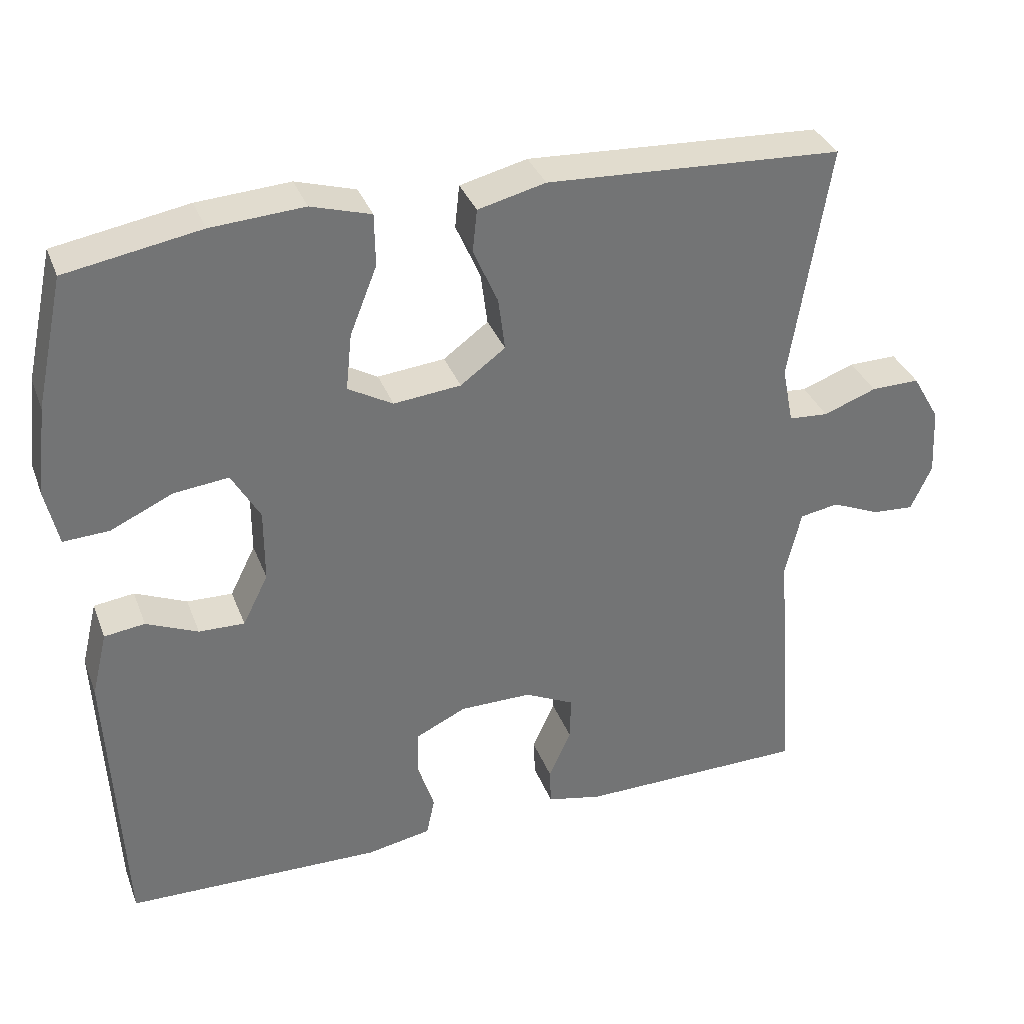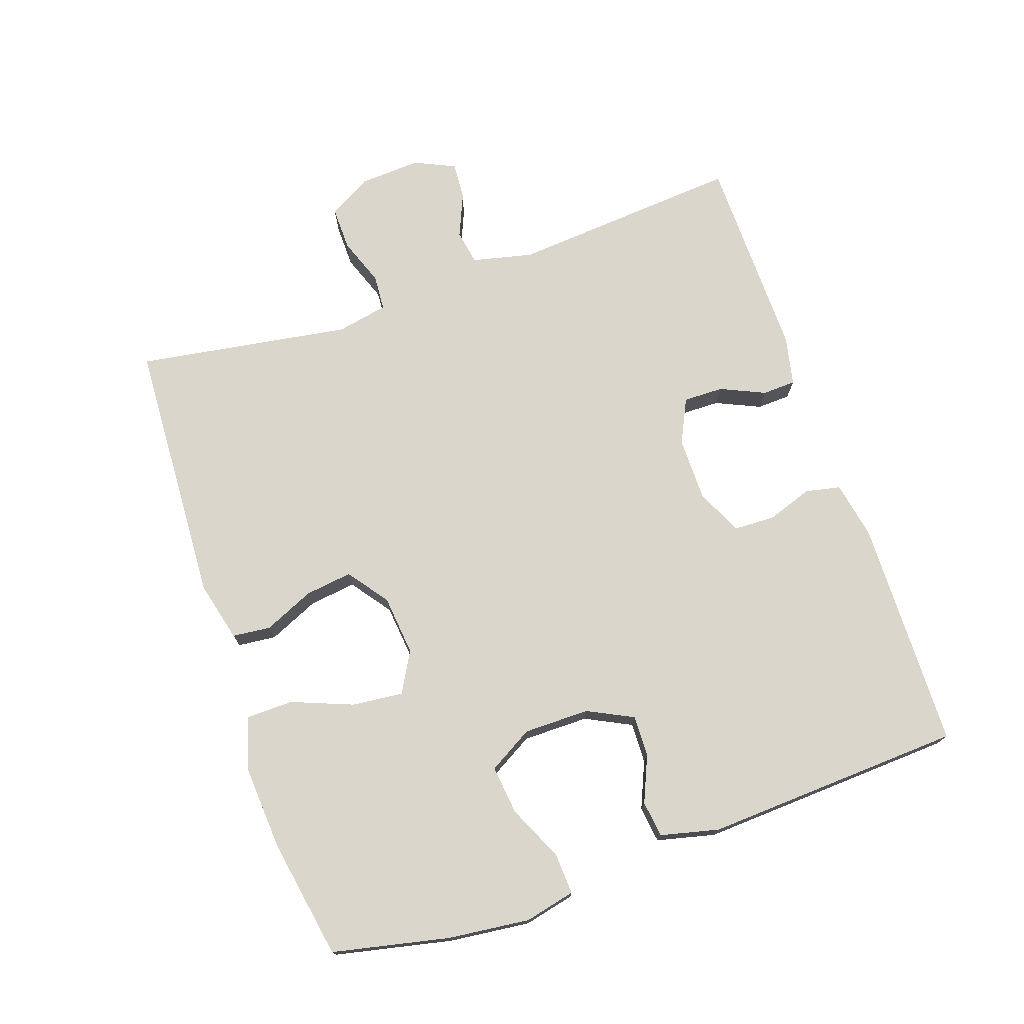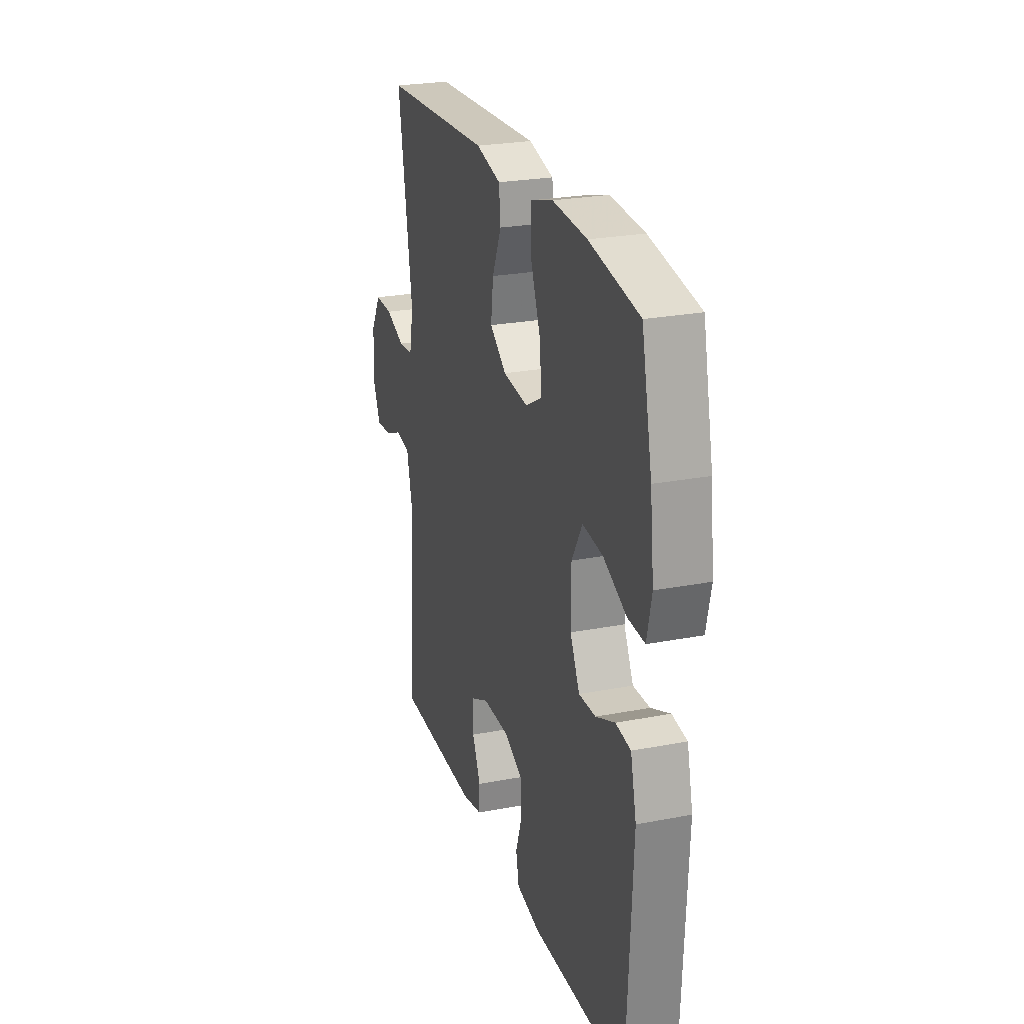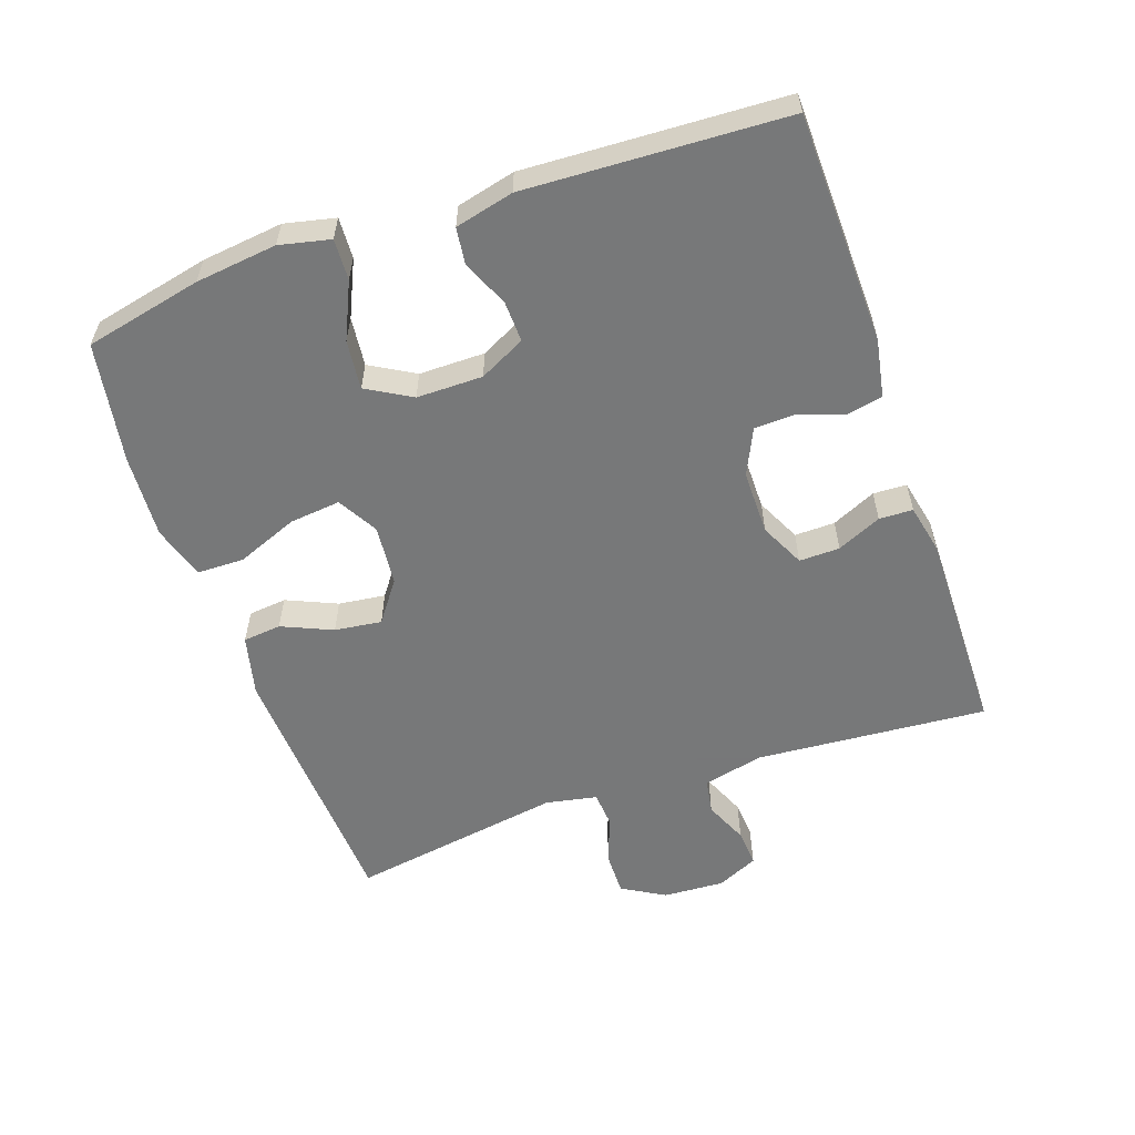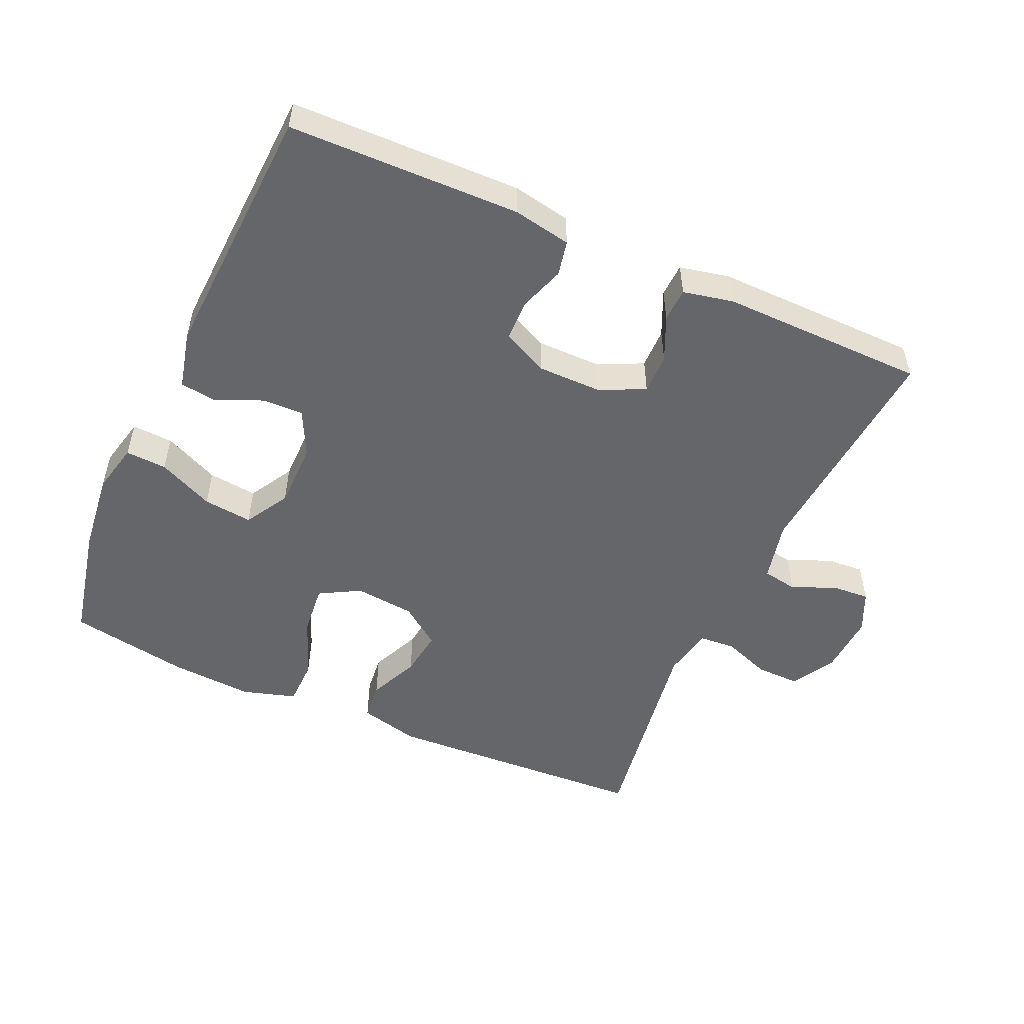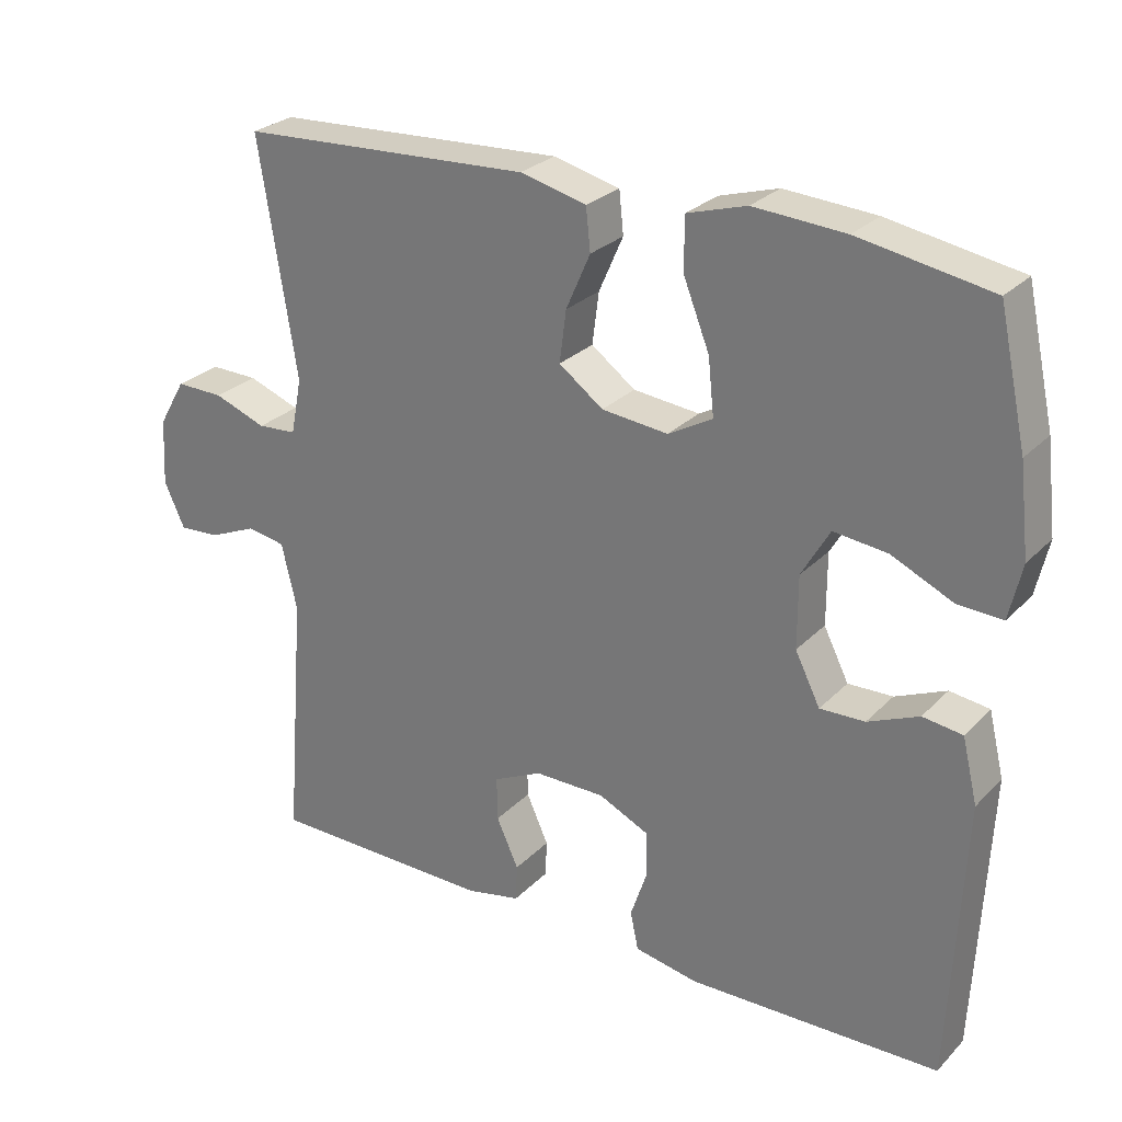
<metadata>
{"format":"obj","ext":"obj","renderer":"f3d","projection":"perspective","resolution":1024,"background":"white","views":[{"elev":34.5,"azim":160.8,"up":"+Z"},{"elev":74.1,"azim":70.9,"up":"+Y"},{"elev":25.1,"azim":72.6,"up":"+Z"},{"elev":-57.3,"azim":109.2,"up":"+Y"},{"elev":-51.8,"azim":155.7,"up":"+Y"},{"elev":27.1,"azim":33.8,"up":"+Z"}]}
</metadata>
<code>
v 0.5 0.07 0.5
v 0.538 0.07 0.326
v 0.552 0.07 0.205
v 0.535 0.07 0.13
v 0.474 0.07 0.133
v 0.391 0.07 0.171
v 0.318 0.07 0.179
v 0.28 0.07 0.113
v 0.28 0.07 0.015
v 0.314 0.07 -0.053
v 0.375 0.07 -0.051
v 0.444 0.07 -0.021
v 0.498 0.07 -0.028
v 0.519 0.07 -0.115
v 0.5 0.07 -0.5
v 0.157 0.07 -0.508
v 0.071 0.07 -0.492
v 0.06 0.07 -0.44
v 0.083 0.07 -0.372
v 0.081 0.07 -0.311
v 0.013 0.07 -0.279
v -0.083 0.07 -0.279
v -0.149 0.07 -0.311
v -0.148 0.07 -0.371
v -0.118 0.07 -0.437
v -0.12 0.07 -0.487
v -0.194 0.07 -0.503
v -0.5 0.07 -0.5
v -0.473 0.07 -0.155
v -0.494 0.07 -0.065
v -0.546 0.07 -0.056
v -0.611 0.07 -0.084
v -0.667 0.07 -0.088
v -0.695 0.07 -0.027
v -0.69 0.07 0.064
v -0.653 0.07 0.128
v -0.588 0.07 0.127
v -0.517 0.07 0.101
v -0.464 0.07 0.105
v -0.449 0.07 0.181
v -0.5 0.07 0.5
v -0.104 0.07 0.521
v -0.014 0.07 0.499
v -0.008 0.07 0.442
v -0.041 0.07 0.367
v -0.05 0.07 0.297
v 0.01 0.07 0.253
v 0.1 0.07 0.244
v 0.16 0.07 0.278
v 0.152 0.07 0.354
v 0.116 0.07 0.445
v 0.117 0.07 0.515
v 0.197 0.07 0.539
v 0.321 0.07 0.531
v 0.5 0 0.5
v 0.538 0 0.326
v 0.552 0 0.205
v 0.535 0 0.13
v 0.474 0 0.133
v 0.391 0 0.171
v 0.318 0 0.179
v 0.28 0 0.113
v 0.28 0 0.015
v 0.314 0 -0.053
v 0.375 0 -0.051
v 0.444 0 -0.021
v 0.498 0 -0.028
v 0.519 0 -0.115
v 0.5 0 -0.5
v 0.157 0 -0.508
v 0.071 0 -0.492
v 0.06 0 -0.44
v 0.083 0 -0.372
v 0.081 0 -0.311
v 0.013 0 -0.279
v -0.083 0 -0.279
v -0.149 0 -0.311
v -0.148 0 -0.371
v -0.118 0 -0.437
v -0.12 0 -0.487
v -0.194 0 -0.503
v -0.5 0 -0.5
v -0.473 0 -0.155
v -0.494 0 -0.065
v -0.546 0 -0.056
v -0.611 0 -0.084
v -0.667 0 -0.088
v -0.695 0 -0.027
v -0.69 0 0.064
v -0.653 0 0.128
v -0.588 0 0.127
v -0.517 0 0.101
v -0.464 0 0.105
v -0.449 0 0.181
v -0.5 0 0.5
v -0.104 0 0.521
v -0.014 0 0.499
v -0.008 0 0.442
v -0.041 0 0.367
v -0.05 0 0.297
v 0.01 0 0.253
v 0.1 0 0.244
v 0.16 0 0.278
v 0.152 0 0.354
v 0.116 0 0.445
v 0.117 0 0.515
v 0.197 0 0.539
v 0.321 0 0.531
f 4 5 6
f 3 4 6
f 2 3 6
f 1 2 6
f 54 1 6
f 53 54 6
f 52 53 6
f 51 52 6
f 50 51 6
f 49 50 6 7
f 48 49 7 8
f 47 48 8 9
f 46 47 9 10
f 43 44 45
f 42 43 45
f 41 42 45
f 40 41 45
f 39 40 45 46
f 36 37 38
f 35 36 38
f 34 35 38
f 33 34 38
f 32 33 38
f 31 32 38
f 30 31 38 39
f 39 46 10
f 30 39 10
f 29 30 10
f 27 28 29
f 26 27 29
f 25 26 29
f 24 25 29
f 17 18 19
f 16 17 19
f 15 16 19
f 14 15 19
f 13 14 19
f 12 13 19
f 11 12 19
f 11 19 20
f 10 11 20 21
f 23 24 29
f 22 23 29 10
f 10 21 22
f 60 59 58
f 60 58 57
f 60 57 56
f 60 56 55
f 60 55 108
f 60 108 107
f 60 107 106
f 60 106 105
f 60 105 104
f 61 60 104 103
f 62 61 103 102
f 63 62 102 101
f 64 63 101 100
f 99 98 97
f 99 97 96
f 99 96 95
f 99 95 94
f 100 99 94 93
f 92 91 90
f 92 90 89
f 92 89 88
f 92 88 87
f 92 87 86
f 92 86 85
f 93 92 85 84
f 64 100 93
f 64 93 84
f 64 84 83
f 83 82 81
f 83 81 80
f 83 80 79
f 83 79 78
f 73 72 71
f 73 71 70
f 73 70 69
f 73 69 68
f 73 68 67
f 73 67 66
f 73 66 65
f 74 73 65
f 75 74 65 64
f 83 78 77
f 64 83 77 76
f 76 75 64
f 1 55 56 2
f 2 56 57 3
f 3 57 58 4
f 4 58 59 5
f 5 59 60 6
f 6 60 61 7
f 7 61 62 8
f 8 62 63 9
f 9 63 64 10
f 10 64 65 11
f 11 65 66 12
f 12 66 67 13
f 13 67 68 14
f 14 68 69 15
f 15 69 70 16
f 16 70 71 17
f 17 71 72 18
f 18 72 73 19
f 19 73 74 20
f 20 74 75 21
f 21 75 76 22
f 22 76 77 23
f 23 77 78 24
f 24 78 79 25
f 25 79 80 26
f 26 80 81 27
f 27 81 82 28
f 28 82 83 29
f 29 83 84 30
f 30 84 85 31
f 31 85 86 32
f 32 86 87 33
f 33 87 88 34
f 34 88 89 35
f 35 89 90 36
f 36 90 91 37
f 37 91 92 38
f 38 92 93 39
f 39 93 94 40
f 40 94 95 41
f 41 95 96 42
f 42 96 97 43
f 43 97 98 44
f 44 98 99 45
f 45 99 100 46
f 46 100 101 47
f 47 101 102 48
f 48 102 103 49
f 49 103 104 50
f 50 104 105 51
f 51 105 106 52
f 52 106 107 53
f 53 107 108 54
f 54 108 55 1

</code>
